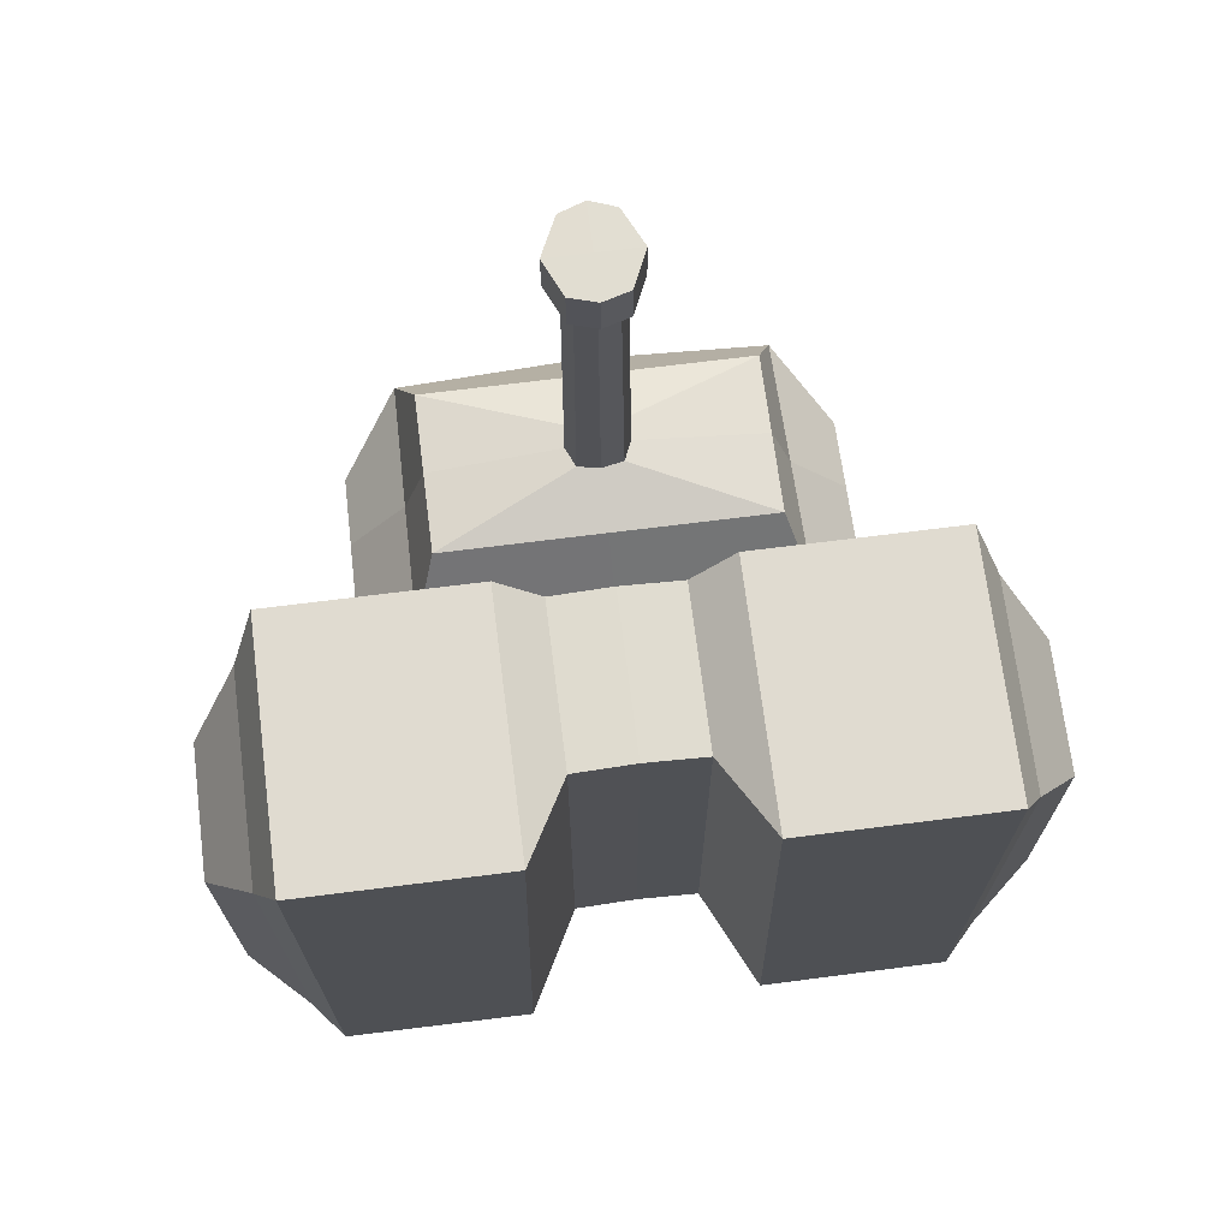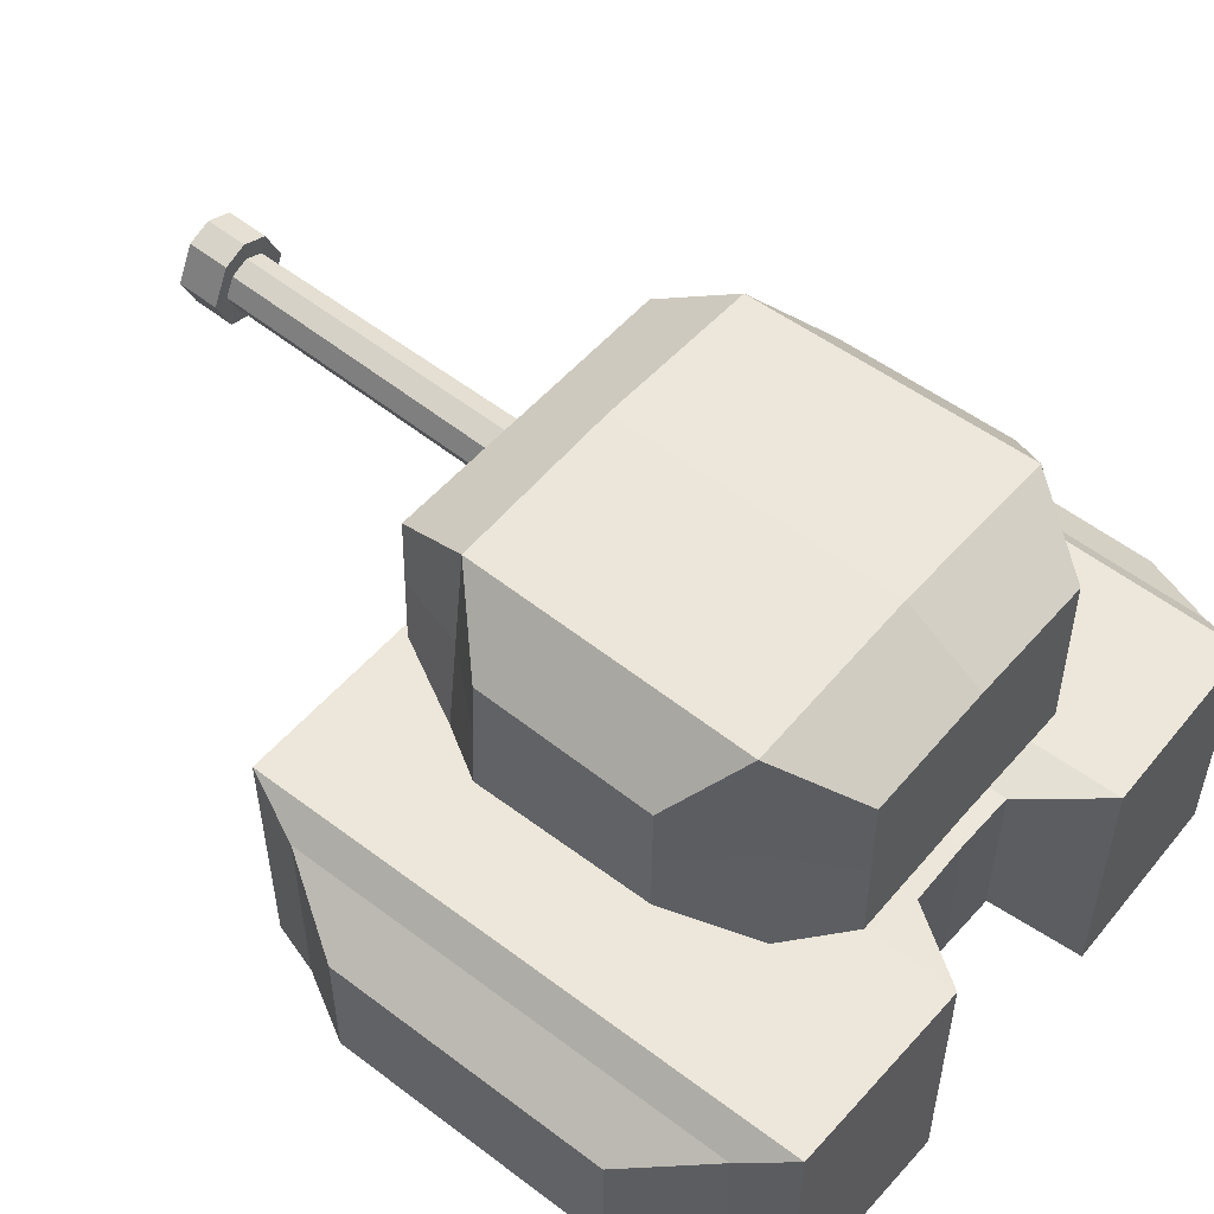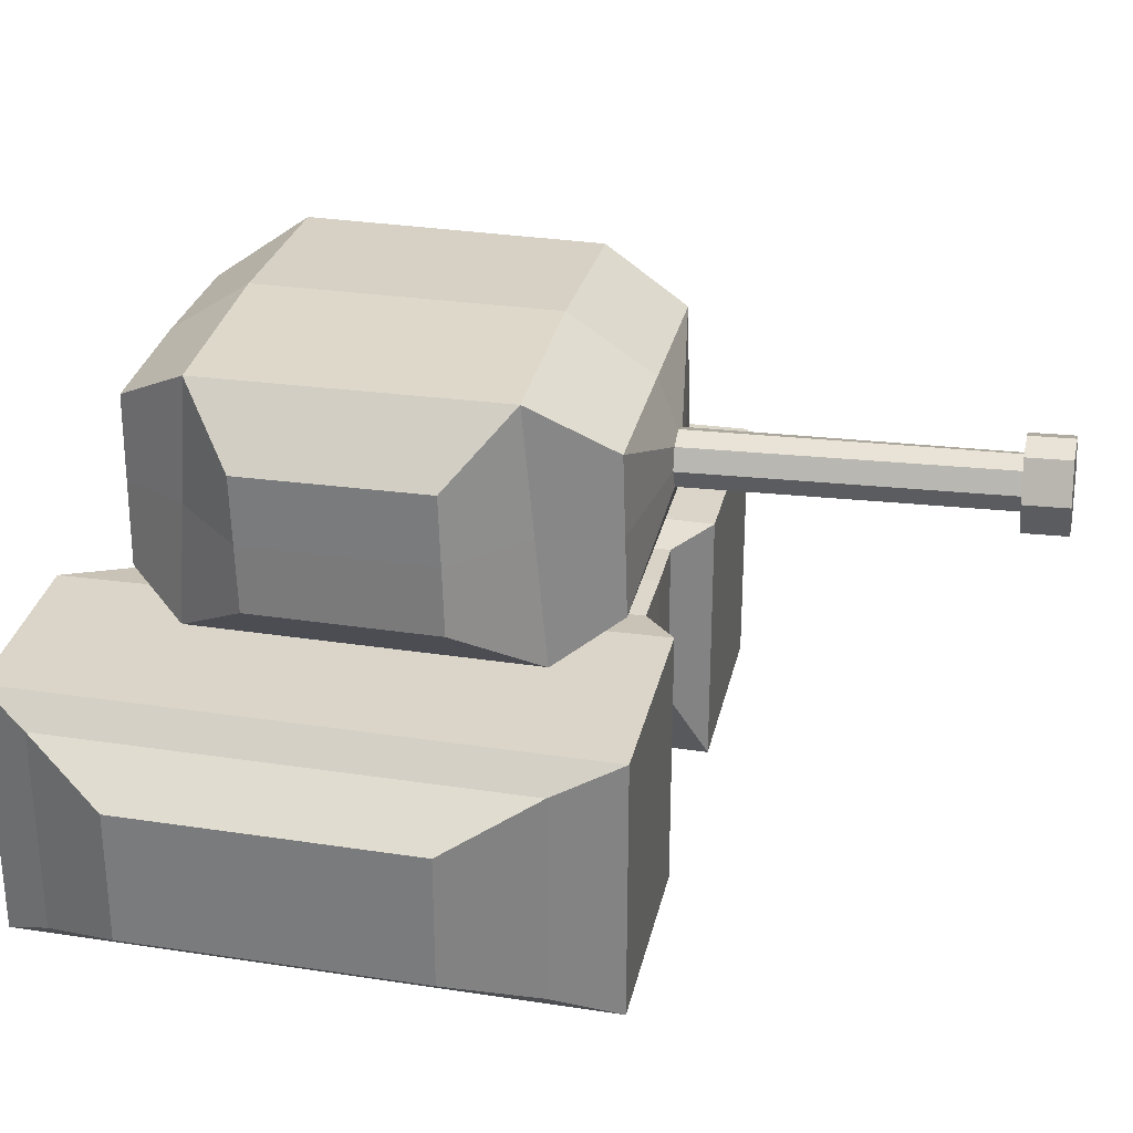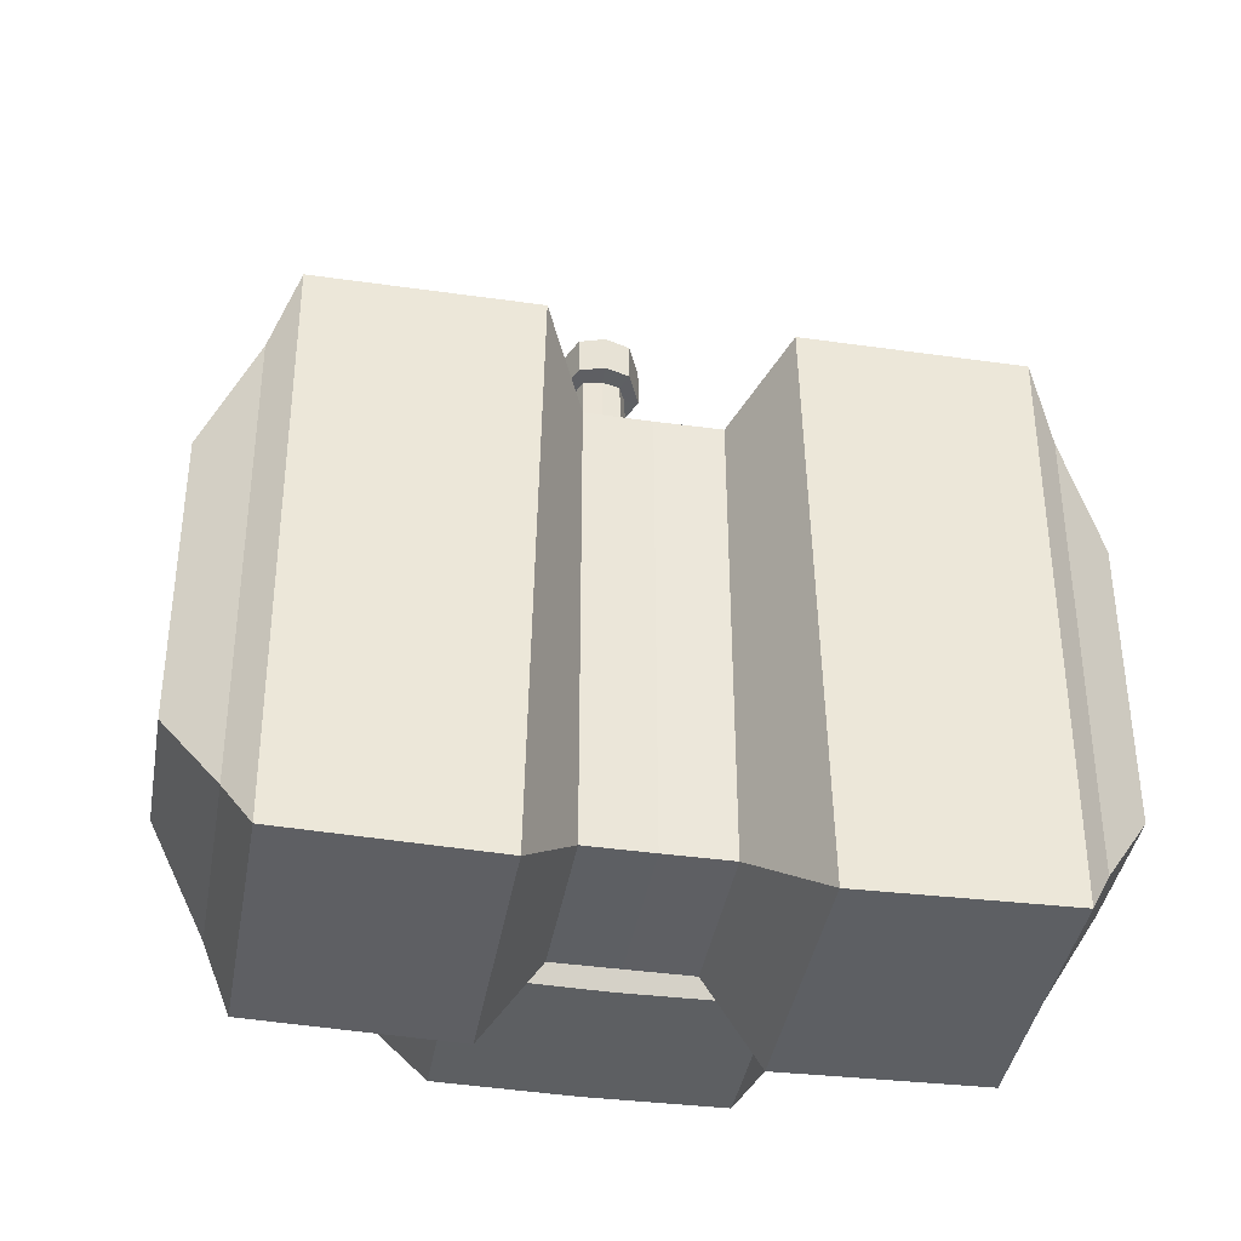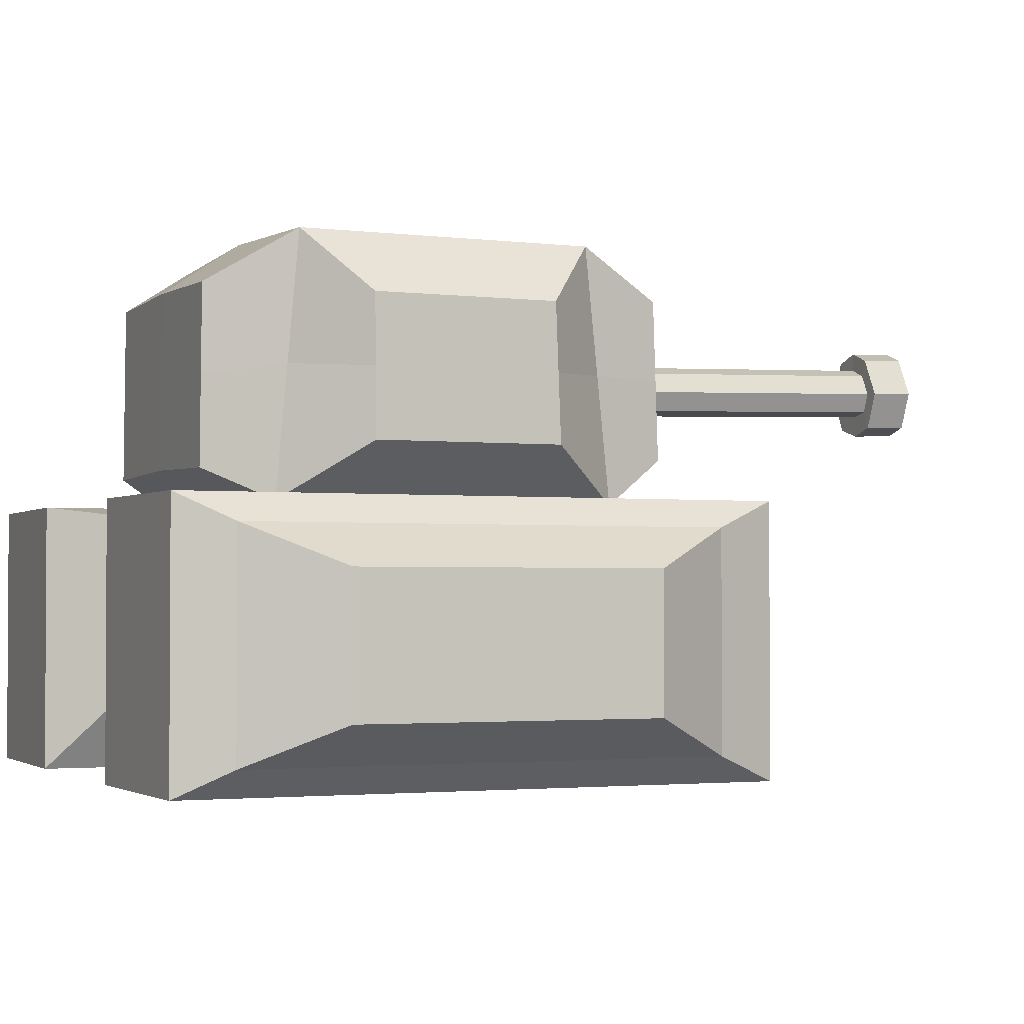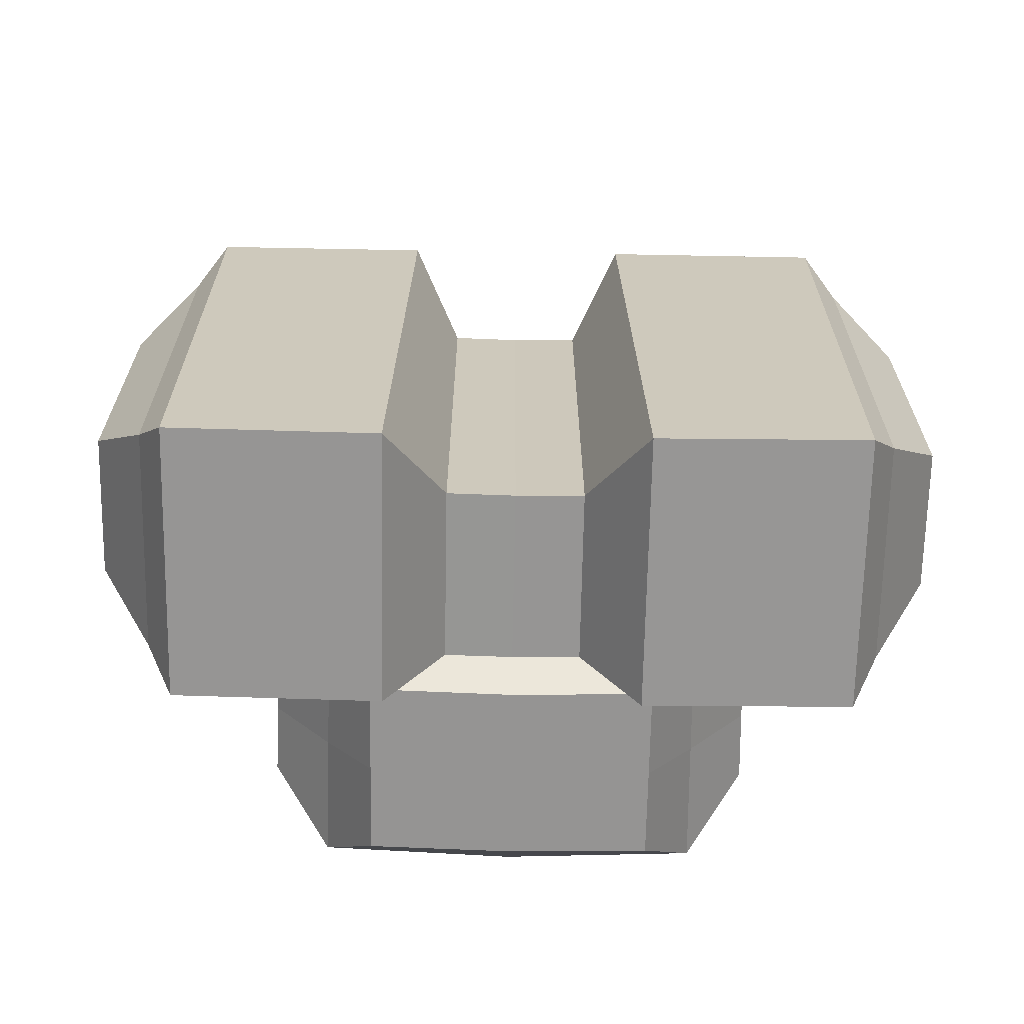
<metadata>
{"format":"obj","ext":"obj","renderer":"f3d","projection":"perspective","resolution":1024,"background":"white","views":[{"elev":70.1,"azim":-7.2,"up":"+Z"},{"elev":53.2,"azim":129.5,"up":"+Y"},{"elev":29.3,"azim":-77.8,"up":"+Y"},{"elev":-40.3,"azim":-9.9,"up":"+Z"},{"elev":-2.1,"azim":-113.9,"up":"+Y"},{"elev":-67.7,"azim":-1.1,"up":"+Z"}]}
</metadata>
<code>
v 2.397 -0.9317 -2.362
v 2.397 -2.932 -2.362
v 2.441 -0.9317 2.045
v 2.441 -2.932 2.045
v 0.9081 -0.9292 -2.396
v 0.9081 -2.929 -2.396
v 0.8354 -0.9317 2.045
v 0.8354 -2.932 2.045
v 1.403 0.9893 -1.15
v 1.361 -0.938 -1.308
v 1.364 0.9893 1.104
v 1.387 -0.938 1.287
v 0.4855 -1.011 -1.804
v 0.4855 -2.27 -1.804
v 0.4855 -0.9895 1.782
v 0.4855 -2.248 1.782
v 2.598 -1.132 -1.976
v 2.598 -2.732 -1.976
v 2.633 -1.132 1.549
v 2.633 -2.732 1.549
v 2.998 -1.427 -1.33
v 2.998 -2.437 -1.33
v 3.021 -1.427 0.895
v 3.021 -2.437 0.895
v 1.031 0.6195 -1.749
v 1.031 -0.7026 -1.762
v 1.209 0.6221 1.747
v 1.209 -0.5849 1.786
v 1.825 0.5103 -0.7383
v 1.802 -0.5246 -0.7191
v 1.804 0.5103 0.658
v 1.816 -0.5246 0.6922
v 0.1593 0.1791 1.902
v 0.1657 -0.1241 1.912
v 1.382 0.02564 -1.229
v 1.375 0.02564 1.195
v 1.031 -0.04156 -1.755
v 1.209 0.01861 1.767
v 1.814 -0.007166 -0.7287
v 1.81 -0.007166 0.6751
v 0.1902 0.3691 4.263
v 0.2305 0.02427 1.908
v 0.1407 0.2411 4.268
v 0.1472 -0.06215 4.278
v 0.1905 0.3799 4.596
v 0.212 0.08622 4.274
v 0.2023 -0.1958 4.282
v 0.323 0.08064 4.275
v 0.2025 -0.185 4.615
v 0.3233 0.09142 4.608
v -2.397 -0.9317 -2.362
v -2.397 -2.932 -2.362
v -2.441 -0.9317 2.045
v -2.441 -2.932 2.045
v -0.9081 -0.9292 -2.396
v -0.9081 -2.929 -2.396
v -0.8354 -0.9317 2.045
v -0.8354 -2.932 2.045
v -1.403 0.9893 -1.15
v -1.361 -0.938 -1.308
v -1.364 0.9893 1.104
v -1.387 -0.938 1.287
v 0 1.049 -1.151
v 0 -0.9511 -1.334
v 0 1.049 1.103
v 0 -0.9511 1.287
v -0.4855 -1.011 -1.804
v -0.4855 -2.27 -1.804
v -0.4855 -0.9895 1.782
v -0.4855 -2.248 1.782
v 0 -0.9992 -1.796
v 0 -2.258 -1.796
v 0 -0.9773 1.789
v 0 -2.236 1.789
v -2.598 -1.132 -1.976
v -2.598 -2.732 -1.976
v -2.633 -1.132 1.549
v -2.633 -2.732 1.549
v -2.998 -1.427 -1.33
v -2.998 -2.437 -1.33
v -3.021 -1.427 0.895
v -3.021 -2.437 0.895
v -1.031 0.6195 -1.749
v -1.031 -0.7026 -1.762
v 0 0.6457 -1.749
v 0 -0.6764 -1.762
v -1.209 0.6221 1.747
v -1.209 -0.5849 1.786
v 0 0.6221 1.747
v 0 -0.5849 1.786
v -1.825 0.5103 -0.7383
v -1.802 -0.5246 -0.7191
v -1.804 0.5103 0.658
v -1.816 -0.5246 0.6922
v -0.1593 0.1791 1.902
v -0.1657 -0.1241 1.912
v 0 0.2374 1.901
v 0 -0.1565 1.913
v -1.382 0.02564 -1.229
v -1.375 0.02564 1.195
v -1.031 -0.04156 -1.755
v 0 -0.01532 -1.755
v -1.209 0.01861 1.767
v -1.814 -0.007166 -0.7287
v -1.81 -0.007166 0.6751
v -0.1902 0.3691 4.263
v -0.2305 0.02427 1.908
v -0.1407 0.2411 4.268
v -0.1472 -0.06215 4.278
v 0 0.2993 4.266
v 0 -0.09451 4.279
v -0.1905 0.3799 4.596
v -0.212 0.08622 4.274
v -0.2023 -0.1958 4.282
v 0 0.4379 4.266
v 0 -0.256 4.284
v -0.323 0.08064 4.275
v -0.2025 -0.185 4.615
v 0 0.4487 4.599
v 0 -0.2453 4.617
v 0 0.09142 4.607
v -0.3233 0.09142 4.608
o Cube
f 1 5 7 3
f 4 3 7 8
f 5 6 14 13
f 6 2 4 8
f 3 4 20 19
f 6 5 1 2
f 9 63 65 11
f 66 12 28 90
f 16 15 73 74
f 64 10 12 66
f 35 9 29 39
f 35 10 26 37
f 8 7 15 16
f 6 8 16 14
f 7 5 13 15
f 20 18 22 24
f 13 14 72 71
f 14 16 74 72
f 15 13 71 73
f 2 1 17 18
f 4 2 18 20
f 1 3 19 17
f 22 21 23 24
f 19 20 24 23
f 17 19 23 21
f 18 17 21 22
f 102 85 25 37
f 10 64 86 26
f 63 9 25 85
f 27 89 97 33
f 11 65 89 27
f 36 11 27 38
f 39 29 31 40
f 12 10 30 32
f 9 11 31 29
f 36 12 32 40
f 33 97 110 43
f 90 28 34 98
f 38 27 33 42
f 28 38 42 34
f 42 33 43 46
f 11 36 40 31
f 30 39 40 32
f 12 36 38 28
f 86 102 37 26
f 9 35 37 25
f 10 35 39 30
f 46 43 41 48
f 43 110 115 41
f 98 34 44 111
f 34 42 46 44
f 48 41 45 50
f 41 115 119 45
f 111 44 47 116
f 44 46 48 47
f 50 45 119 121
f 49 50 121 120
f 116 47 49 120
f 47 48 50 49
f 51 53 57 55
f 54 58 57 53
f 55 67 68 56
f 56 58 54 52
f 53 77 78 54
f 56 52 51 55
f 59 61 65 63
f 66 90 88 62
f 70 74 73 69
f 64 66 62 60
f 99 104 91 59
f 99 101 84 60
f 58 70 69 57
f 56 68 70 58
f 57 69 67 55
f 78 82 80 76
f 67 71 72 68
f 68 72 74 70
f 69 73 71 67
f 52 76 75 51
f 54 78 76 52
f 51 75 77 53
f 80 82 81 79
f 77 81 82 78
f 75 79 81 77
f 76 80 79 75
f 102 101 83 85
f 60 84 86 64
f 63 85 83 59
f 87 95 97 89
f 61 87 89 65
f 100 103 87 61
f 104 105 93 91
f 62 94 92 60
f 59 91 93 61
f 100 105 94 62
f 95 108 110 97
f 90 98 96 88
f 103 107 95 87
f 88 96 107 103
f 107 113 108 95
f 61 93 105 100
f 92 94 105 104
f 62 88 103 100
f 86 84 101 102
f 59 83 101 99
f 60 92 104 99
f 113 117 106 108
f 108 106 115 110
f 98 111 109 96
f 96 109 113 107
f 117 122 112 106
f 106 112 119 115
f 111 116 114 109
f 109 114 117 113
f 122 121 119 112
f 118 120 121 122
f 116 120 118 114
f 114 118 122 117

</code>
